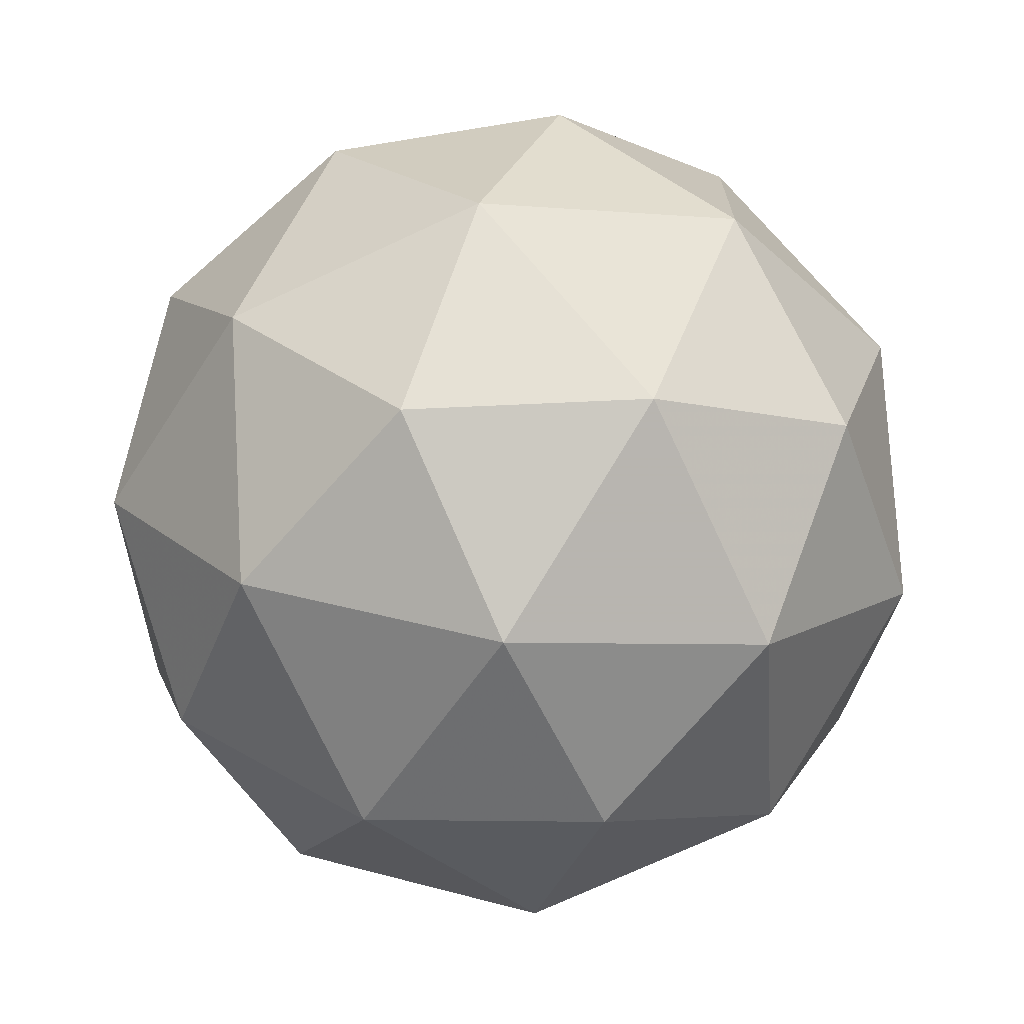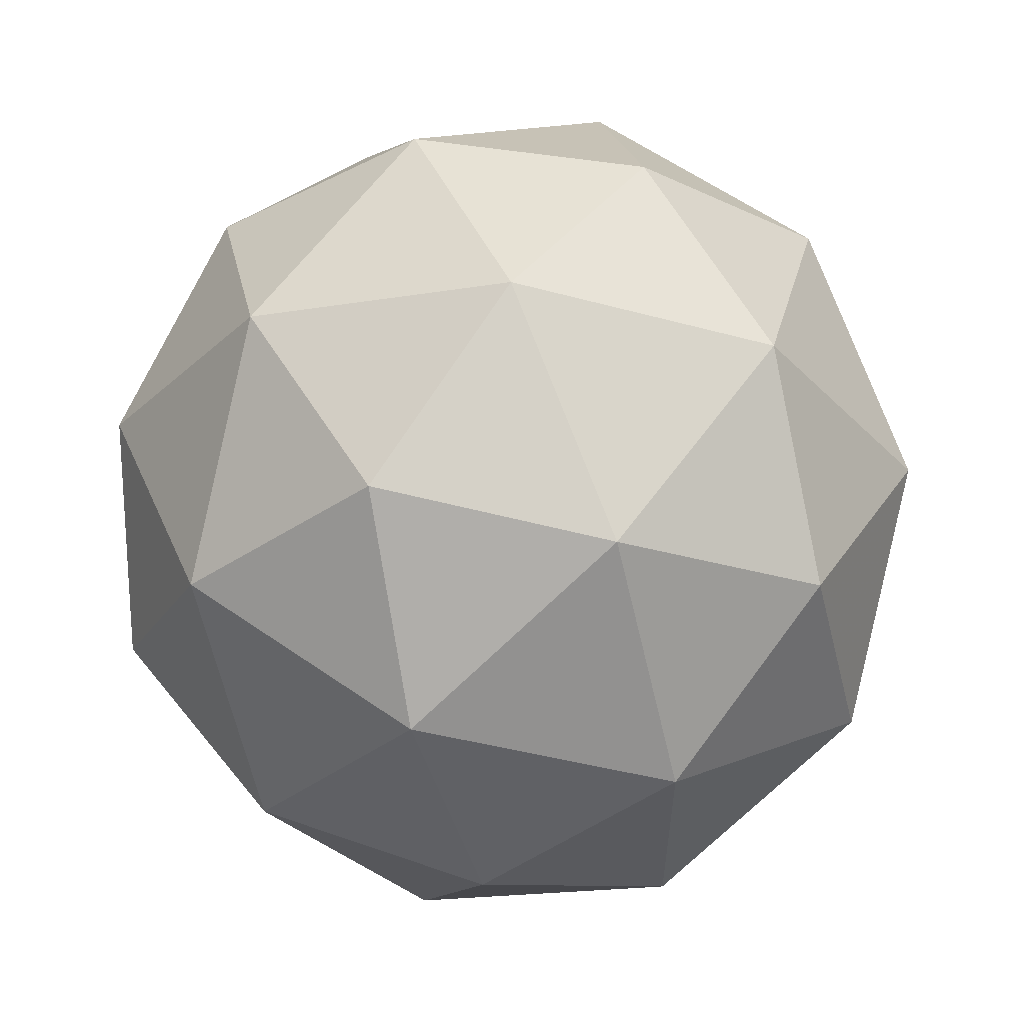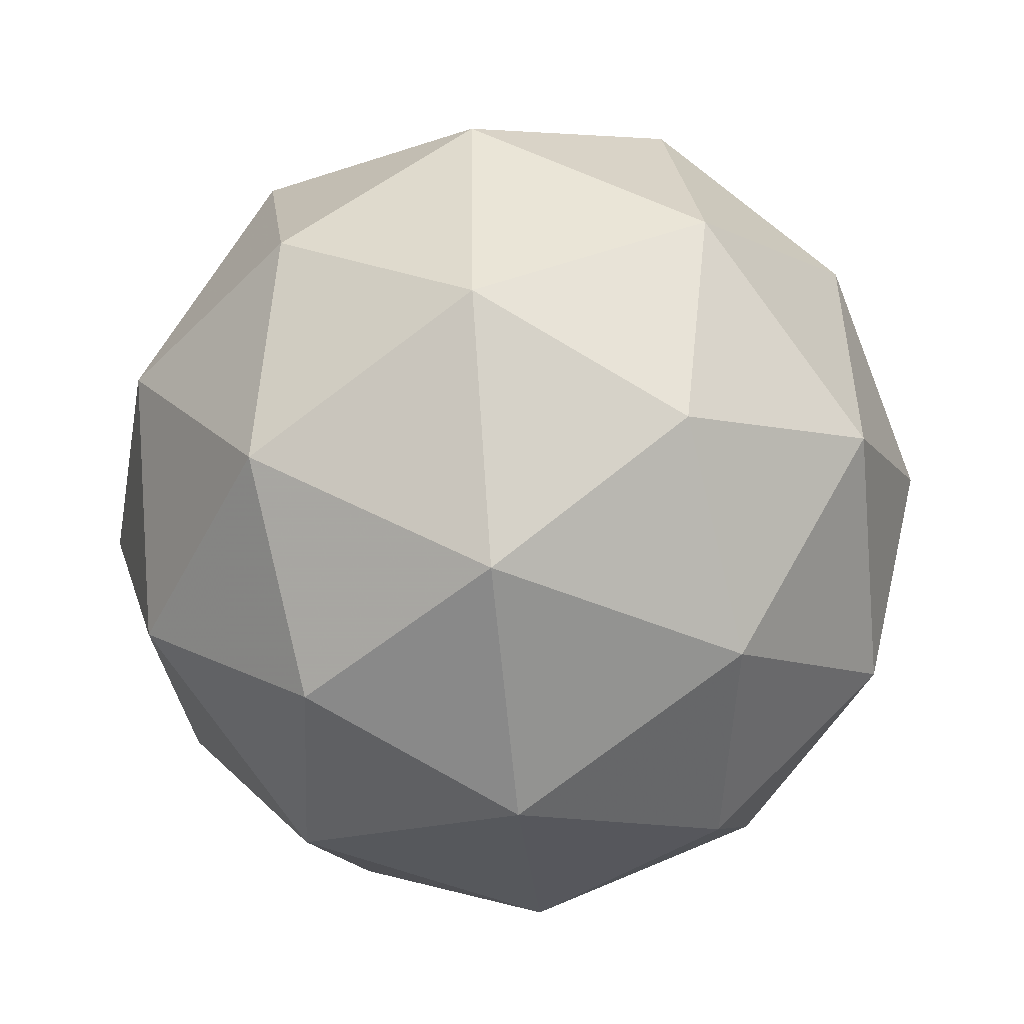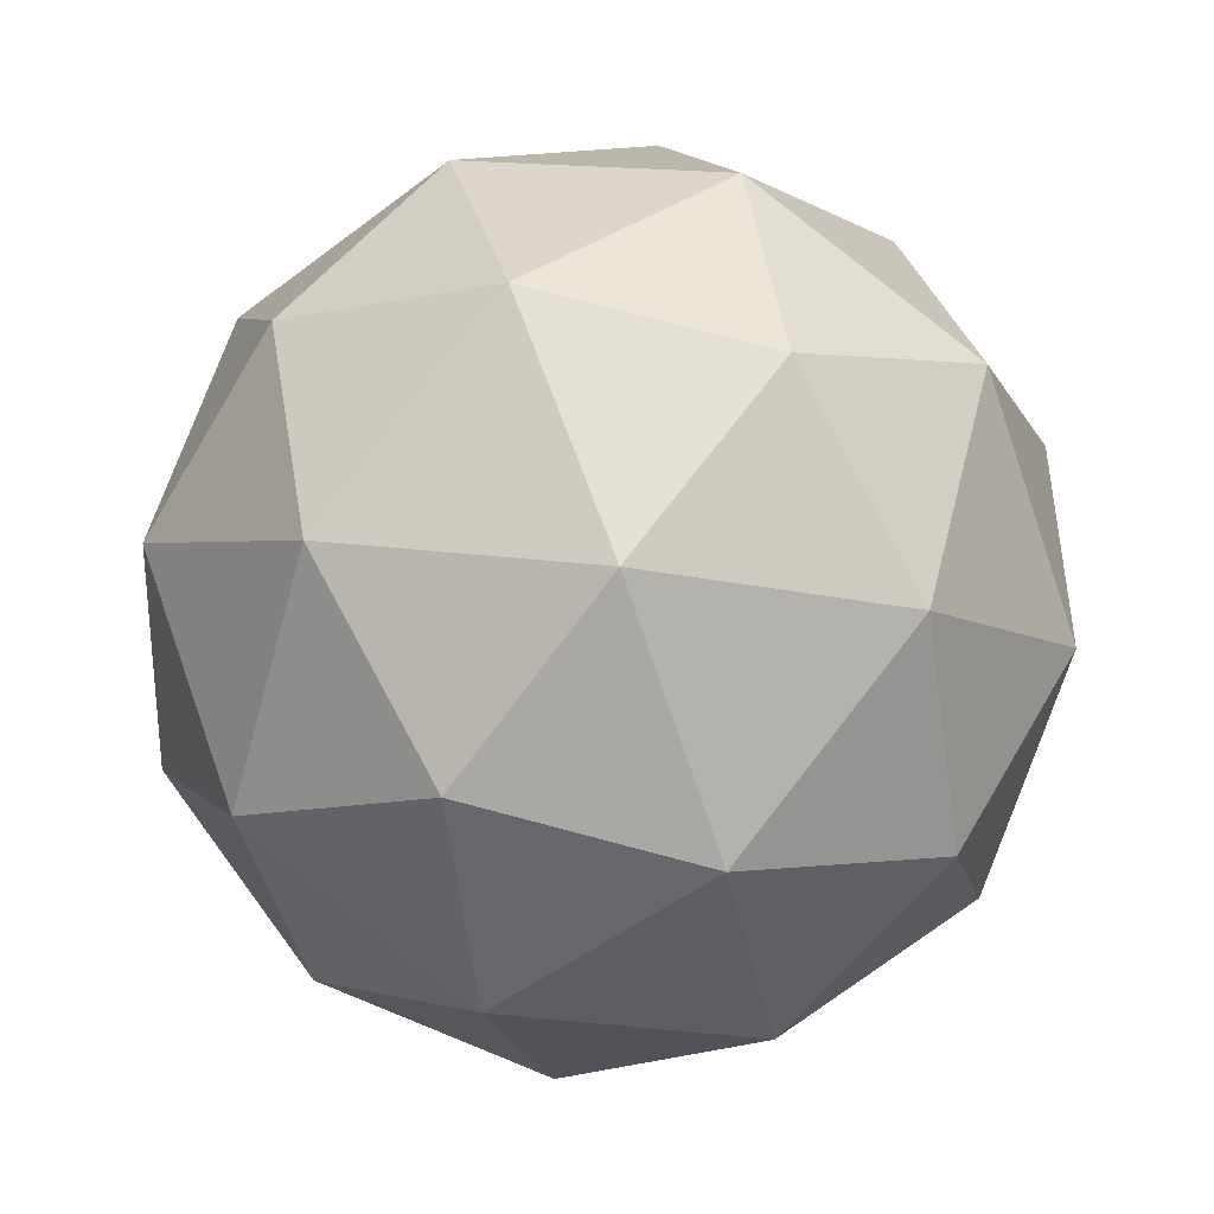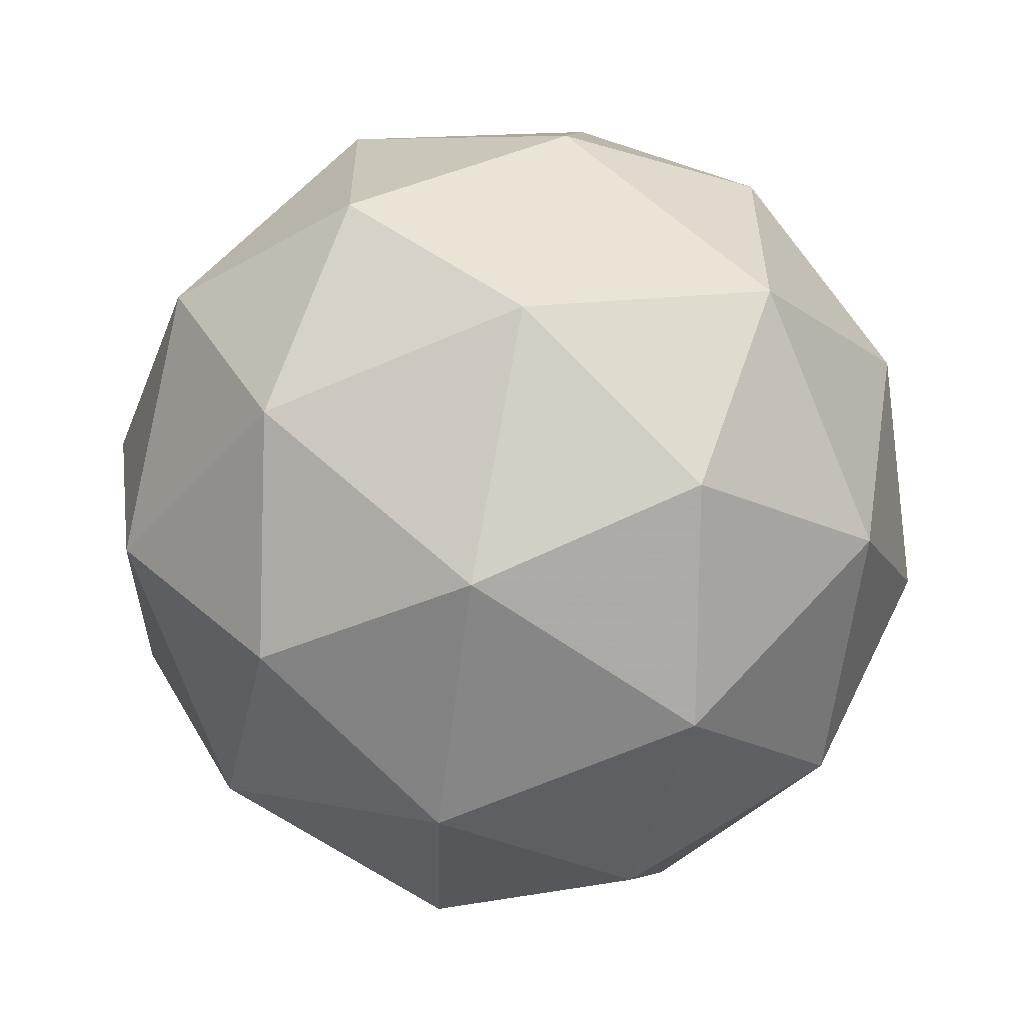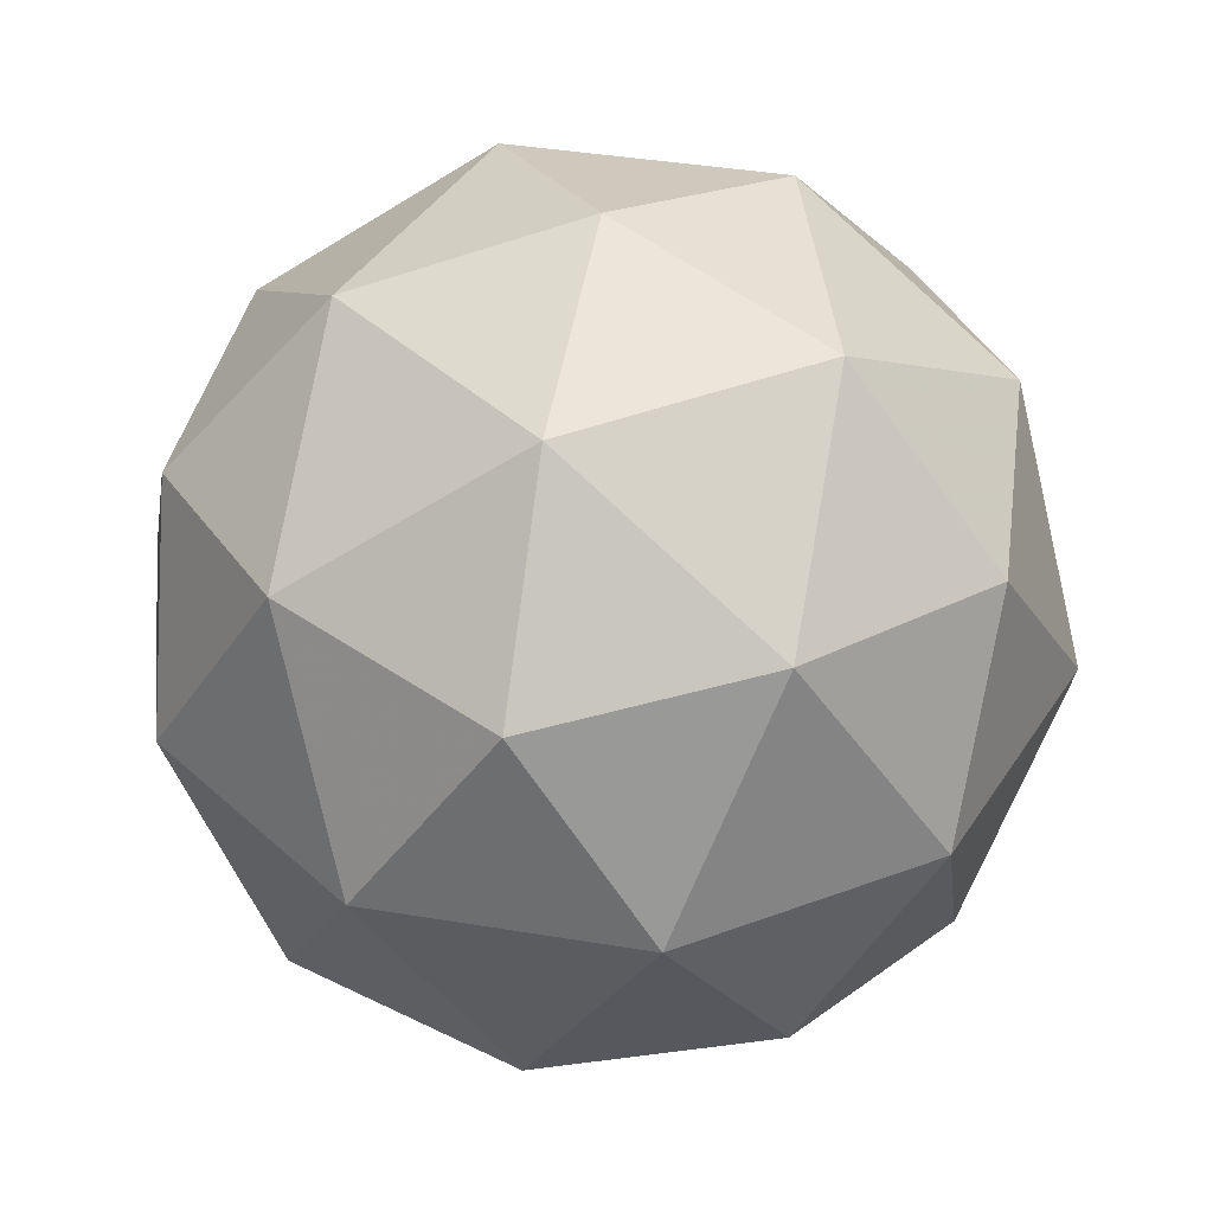
<metadata>
{"format":"obj","ext":"obj","renderer":"f3d","projection":"perspective","resolution":1024,"background":"white","views":[{"elev":-78.8,"azim":-28.4,"up":"+Z"},{"elev":65.1,"azim":162.1,"up":"+Z"},{"elev":1.9,"azim":1.1,"up":"+Y"},{"elev":-54.5,"azim":-50.6,"up":"+Y"},{"elev":-79.7,"azim":-121.0,"up":"+Z"},{"elev":-26.3,"azim":151.8,"up":"+Y"}]}
</metadata>
<code>
v 0.1109 -0.1057 1.798
v 0.1085 -0.05073 1.735
v 0.1821 -0.08265 1.76
v 0.18 -0.08991 1.844
v 0.105 -0.06247 1.87
v 0.06084 -0.03826 1.803
v 0.1761 -0.0009685 1.741
v 0.2202 -0.02518 1.808
v 0.1726 -0.01272 1.876
v 0.09894 0.0192 1.851
v 0.1011 0.02646 1.767
v 0.1701 0.04225 1.813
v 0.1476 -0.1051 1.775
v 0.1043 -0.08637 1.76
v 0.1462 -0.07283 1.737
v 0.07487 -0.04674 1.762
v 0.07629 -0.07904 1.8
v 0.1463 -0.1094 1.824
v 0.1882 -0.09585 1.801
v 0.1023 -0.09328 1.839
v 0.1428 -0.084 1.866
v 0.07282 -0.05364 1.842
v 0.09853 -0.008693 1.742
v 0.07051 -0.001366 1.782
v 0.1859 -0.04358 1.741
v 0.1426 -0.02482 1.726
v 0.2106 -0.06208 1.83
v 0.2118 -0.05781 1.78
v 0.1385 -0.03863 1.885
v 0.1825 -0.05475 1.87
v 0.06925 -0.005634 1.831
v 0.09521 -0.01987 1.87
v 0.1382 0.02055 1.745
v 0.2083 -0.009802 1.769
v 0.2062 -0.01671 1.849
v 0.1349 0.009382 1.874
v 0.09291 0.03241 1.81
v 0.1788 0.02983 1.772
v 0.1348 0.04596 1.787
v 0.2048 0.0156 1.811
v 0.1768 0.02293 1.851
v 0.1335 0.04169 1.837
f 1 14 13
f 2 14 16
f 1 13 18
f 1 18 20
f 1 20 17
f 2 16 23
f 3 15 25
f 4 19 27
f 5 21 29
f 6 22 31
f 2 23 26
f 3 25 28
f 4 27 30
f 5 29 32
f 6 31 24
f 7 33 38
f 8 34 40
f 9 35 41
f 10 36 42
f 11 37 39
f 39 42 12
f 39 37 42
f 37 10 42
f 42 41 12
f 42 36 41
f 36 9 41
f 41 40 12
f 41 35 40
f 35 8 40
f 40 38 12
f 40 34 38
f 34 7 38
f 38 39 12
f 38 33 39
f 33 11 39
f 24 37 11
f 24 31 37
f 31 10 37
f 32 36 10
f 32 29 36
f 29 9 36
f 30 35 9
f 30 27 35
f 27 8 35
f 28 34 8
f 28 25 34
f 25 7 34
f 26 33 7
f 26 23 33
f 23 11 33
f 31 32 10
f 31 22 32
f 22 5 32
f 29 30 9
f 29 21 30
f 21 4 30
f 27 28 8
f 27 19 28
f 19 3 28
f 25 26 7
f 25 15 26
f 15 2 26
f 23 24 11
f 23 16 24
f 16 6 24
f 17 22 6
f 17 20 22
f 20 5 22
f 20 21 5
f 20 18 21
f 18 4 21
f 18 19 4
f 18 13 19
f 13 3 19
f 16 17 6
f 16 14 17
f 14 1 17
f 13 15 3
f 13 14 15
f 14 2 15

</code>
